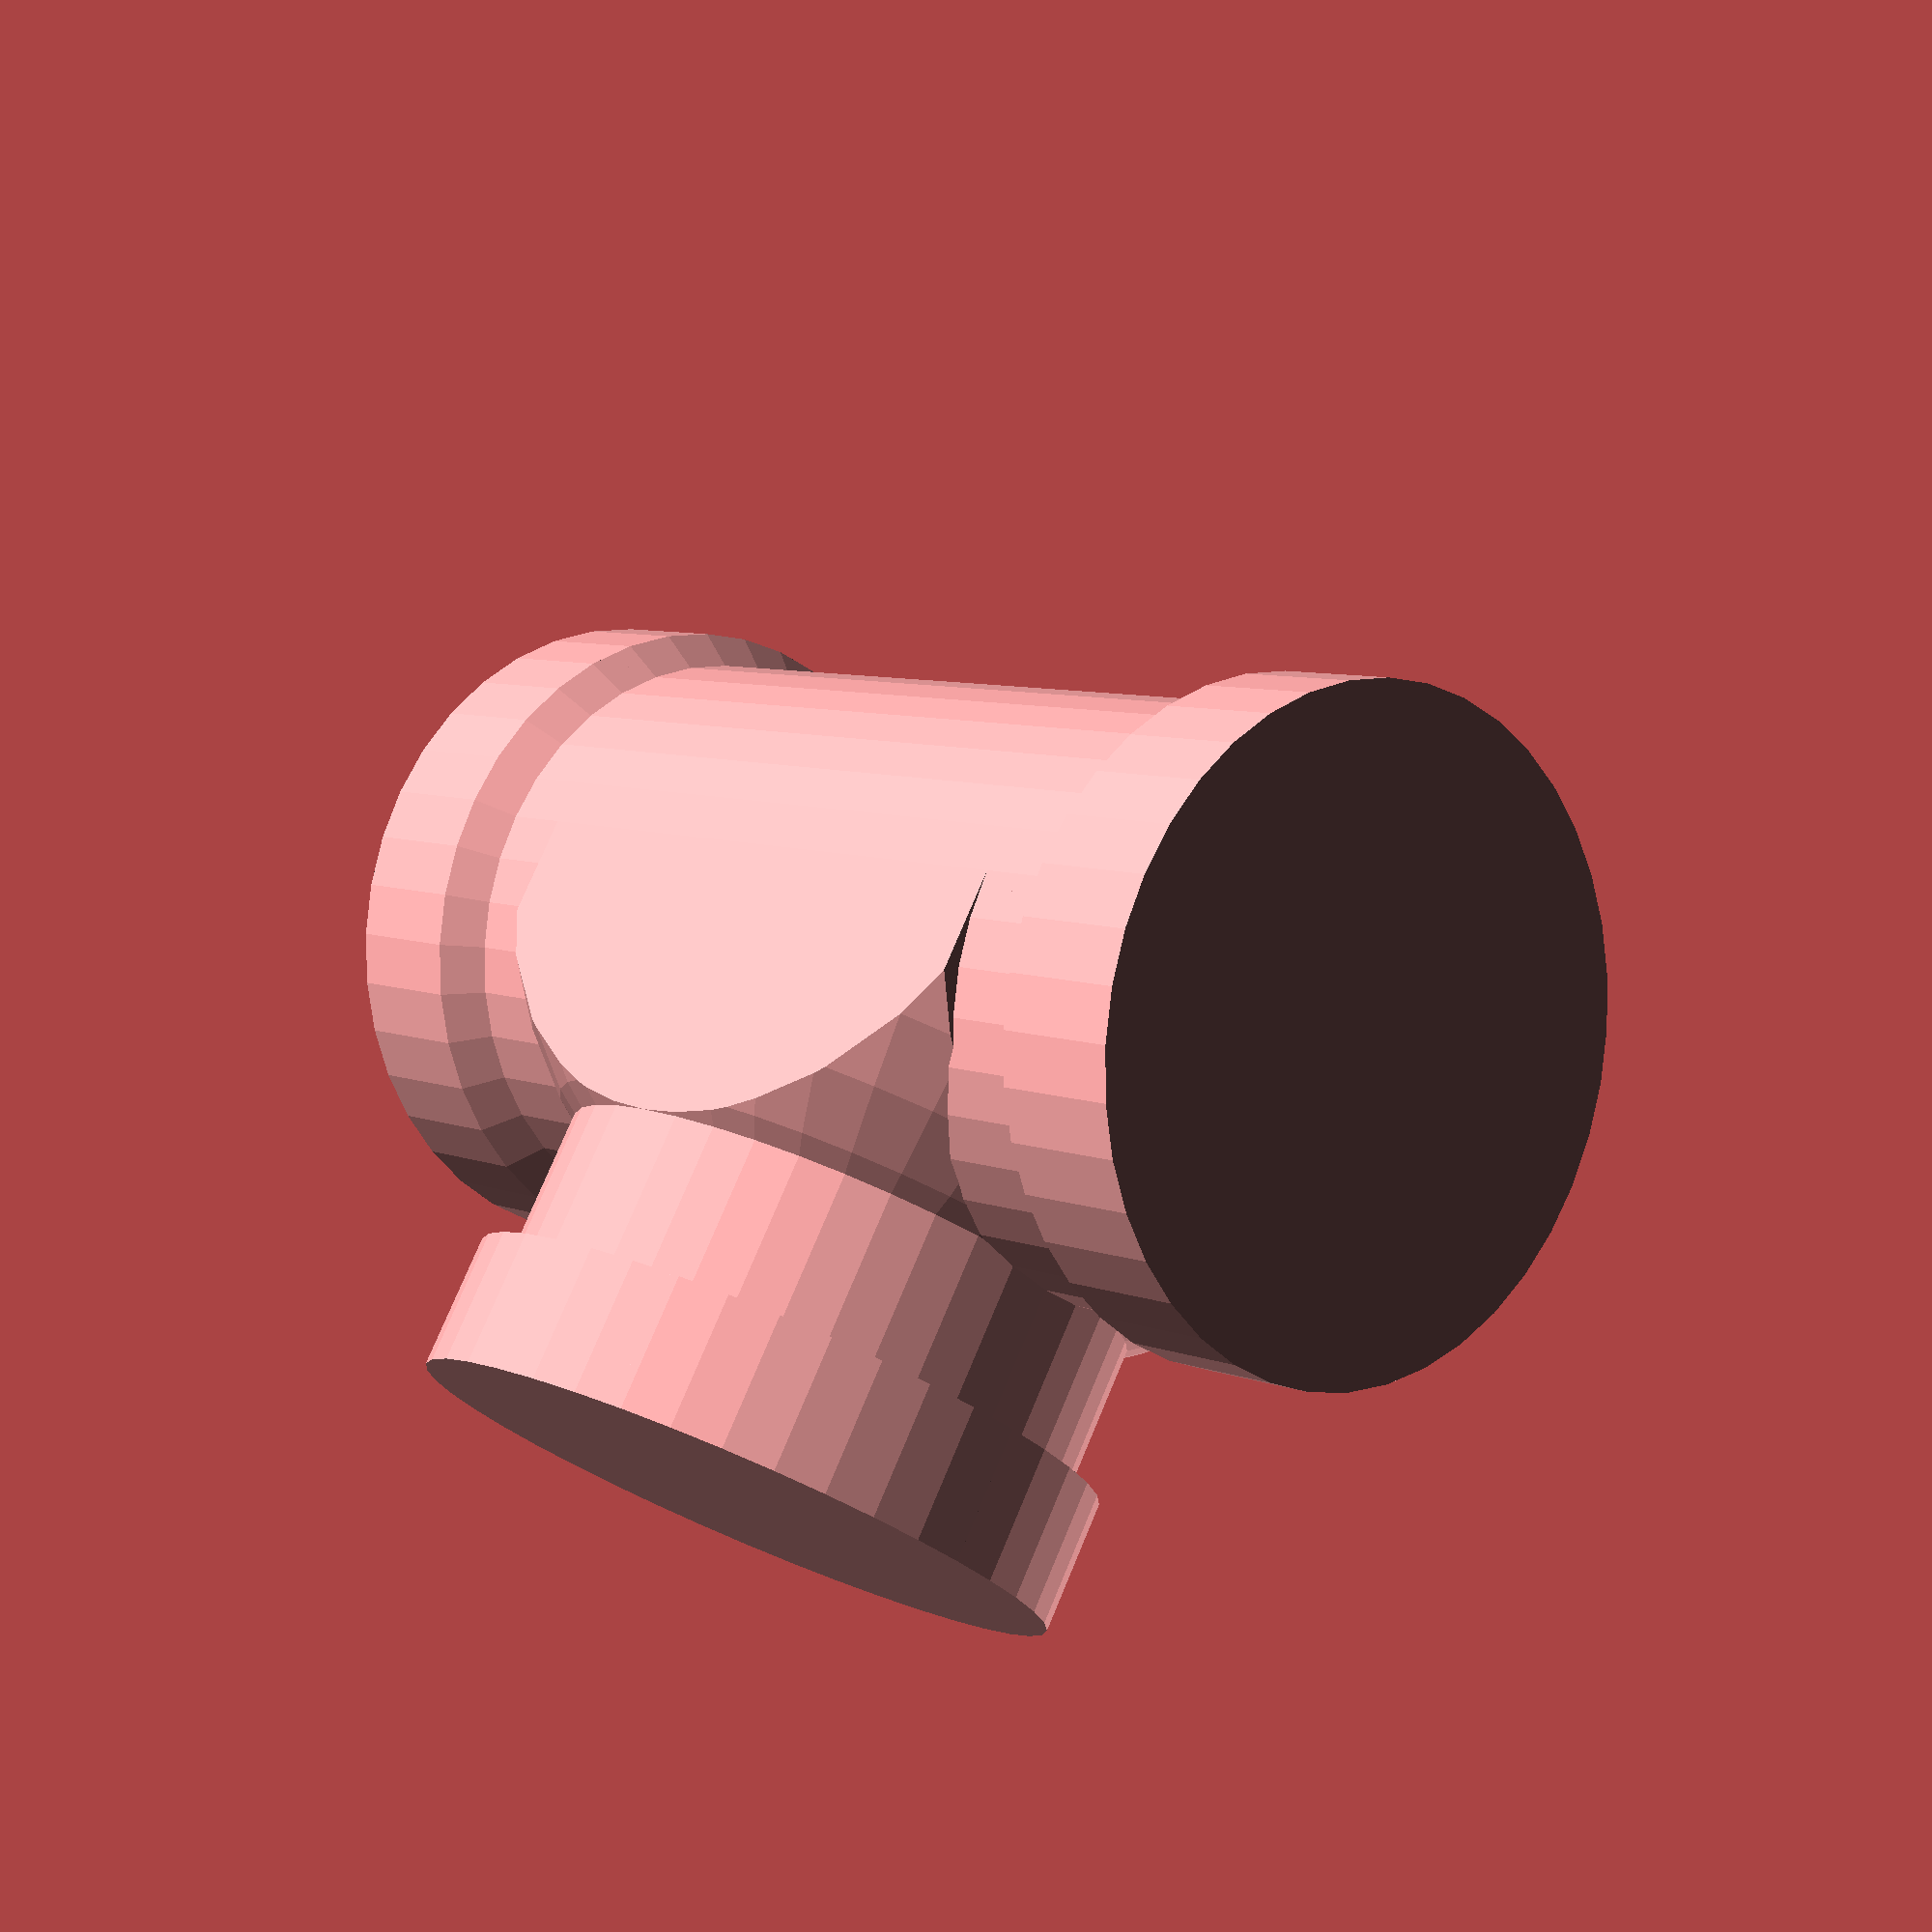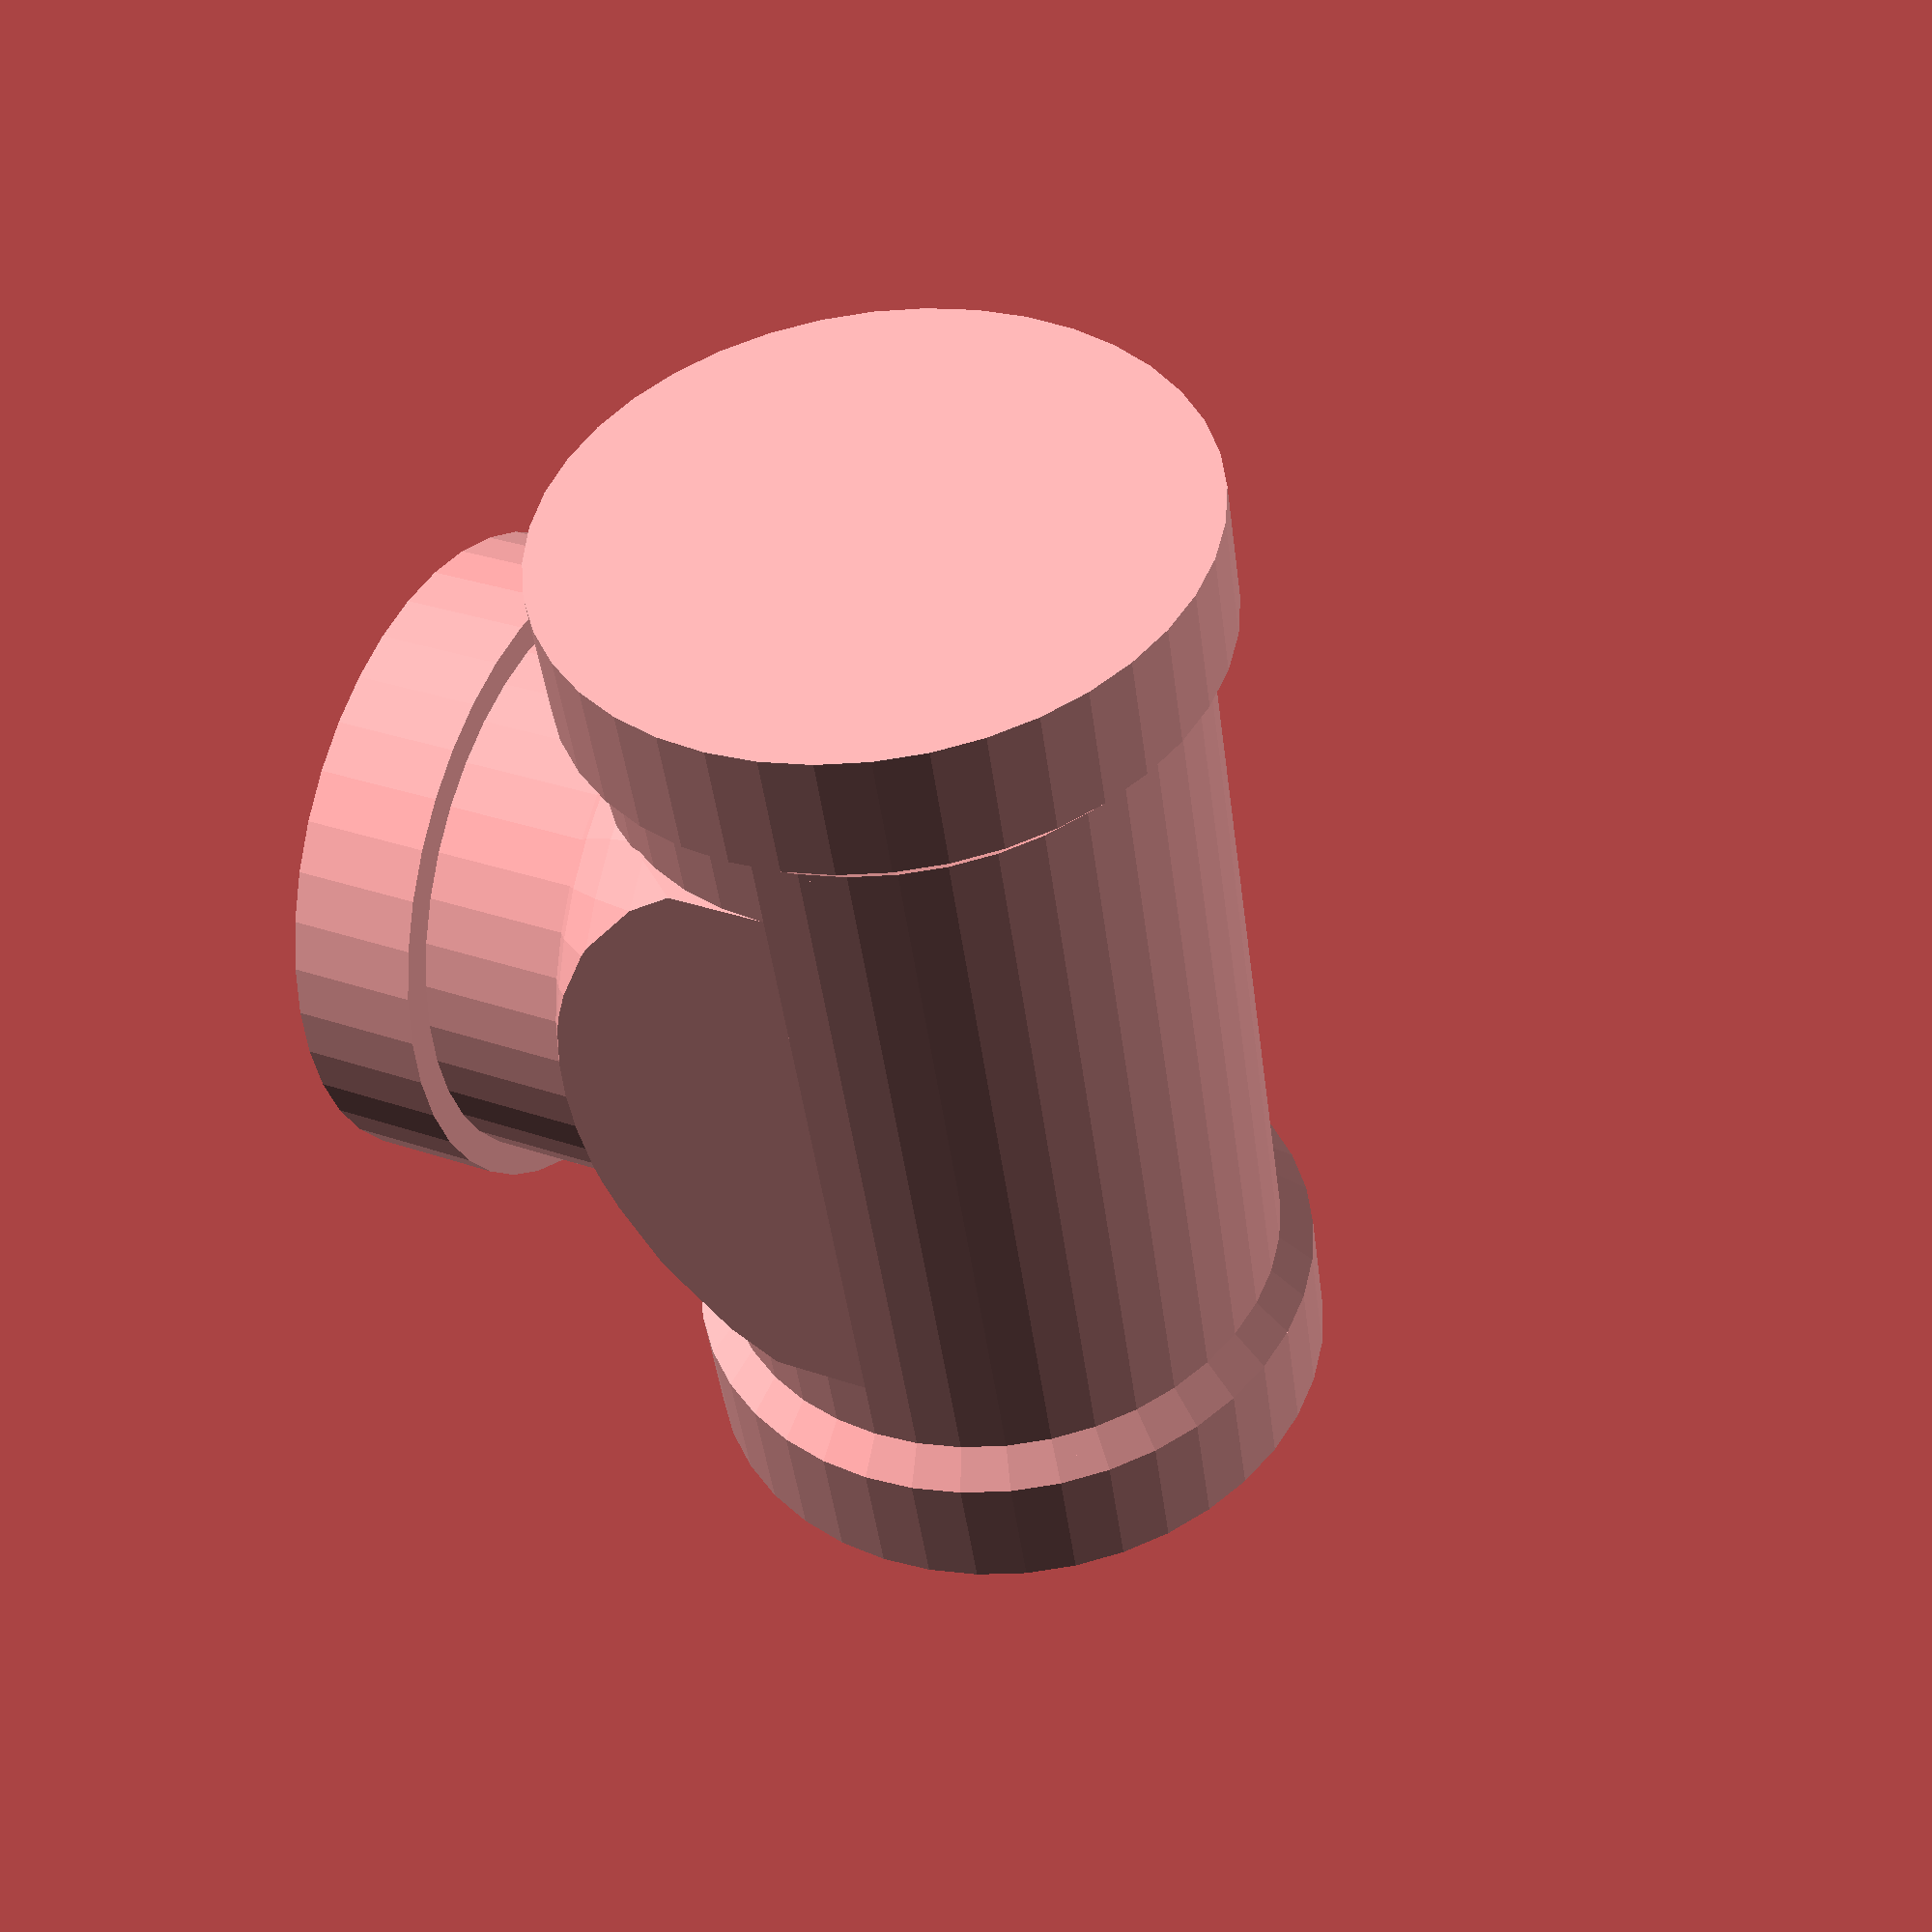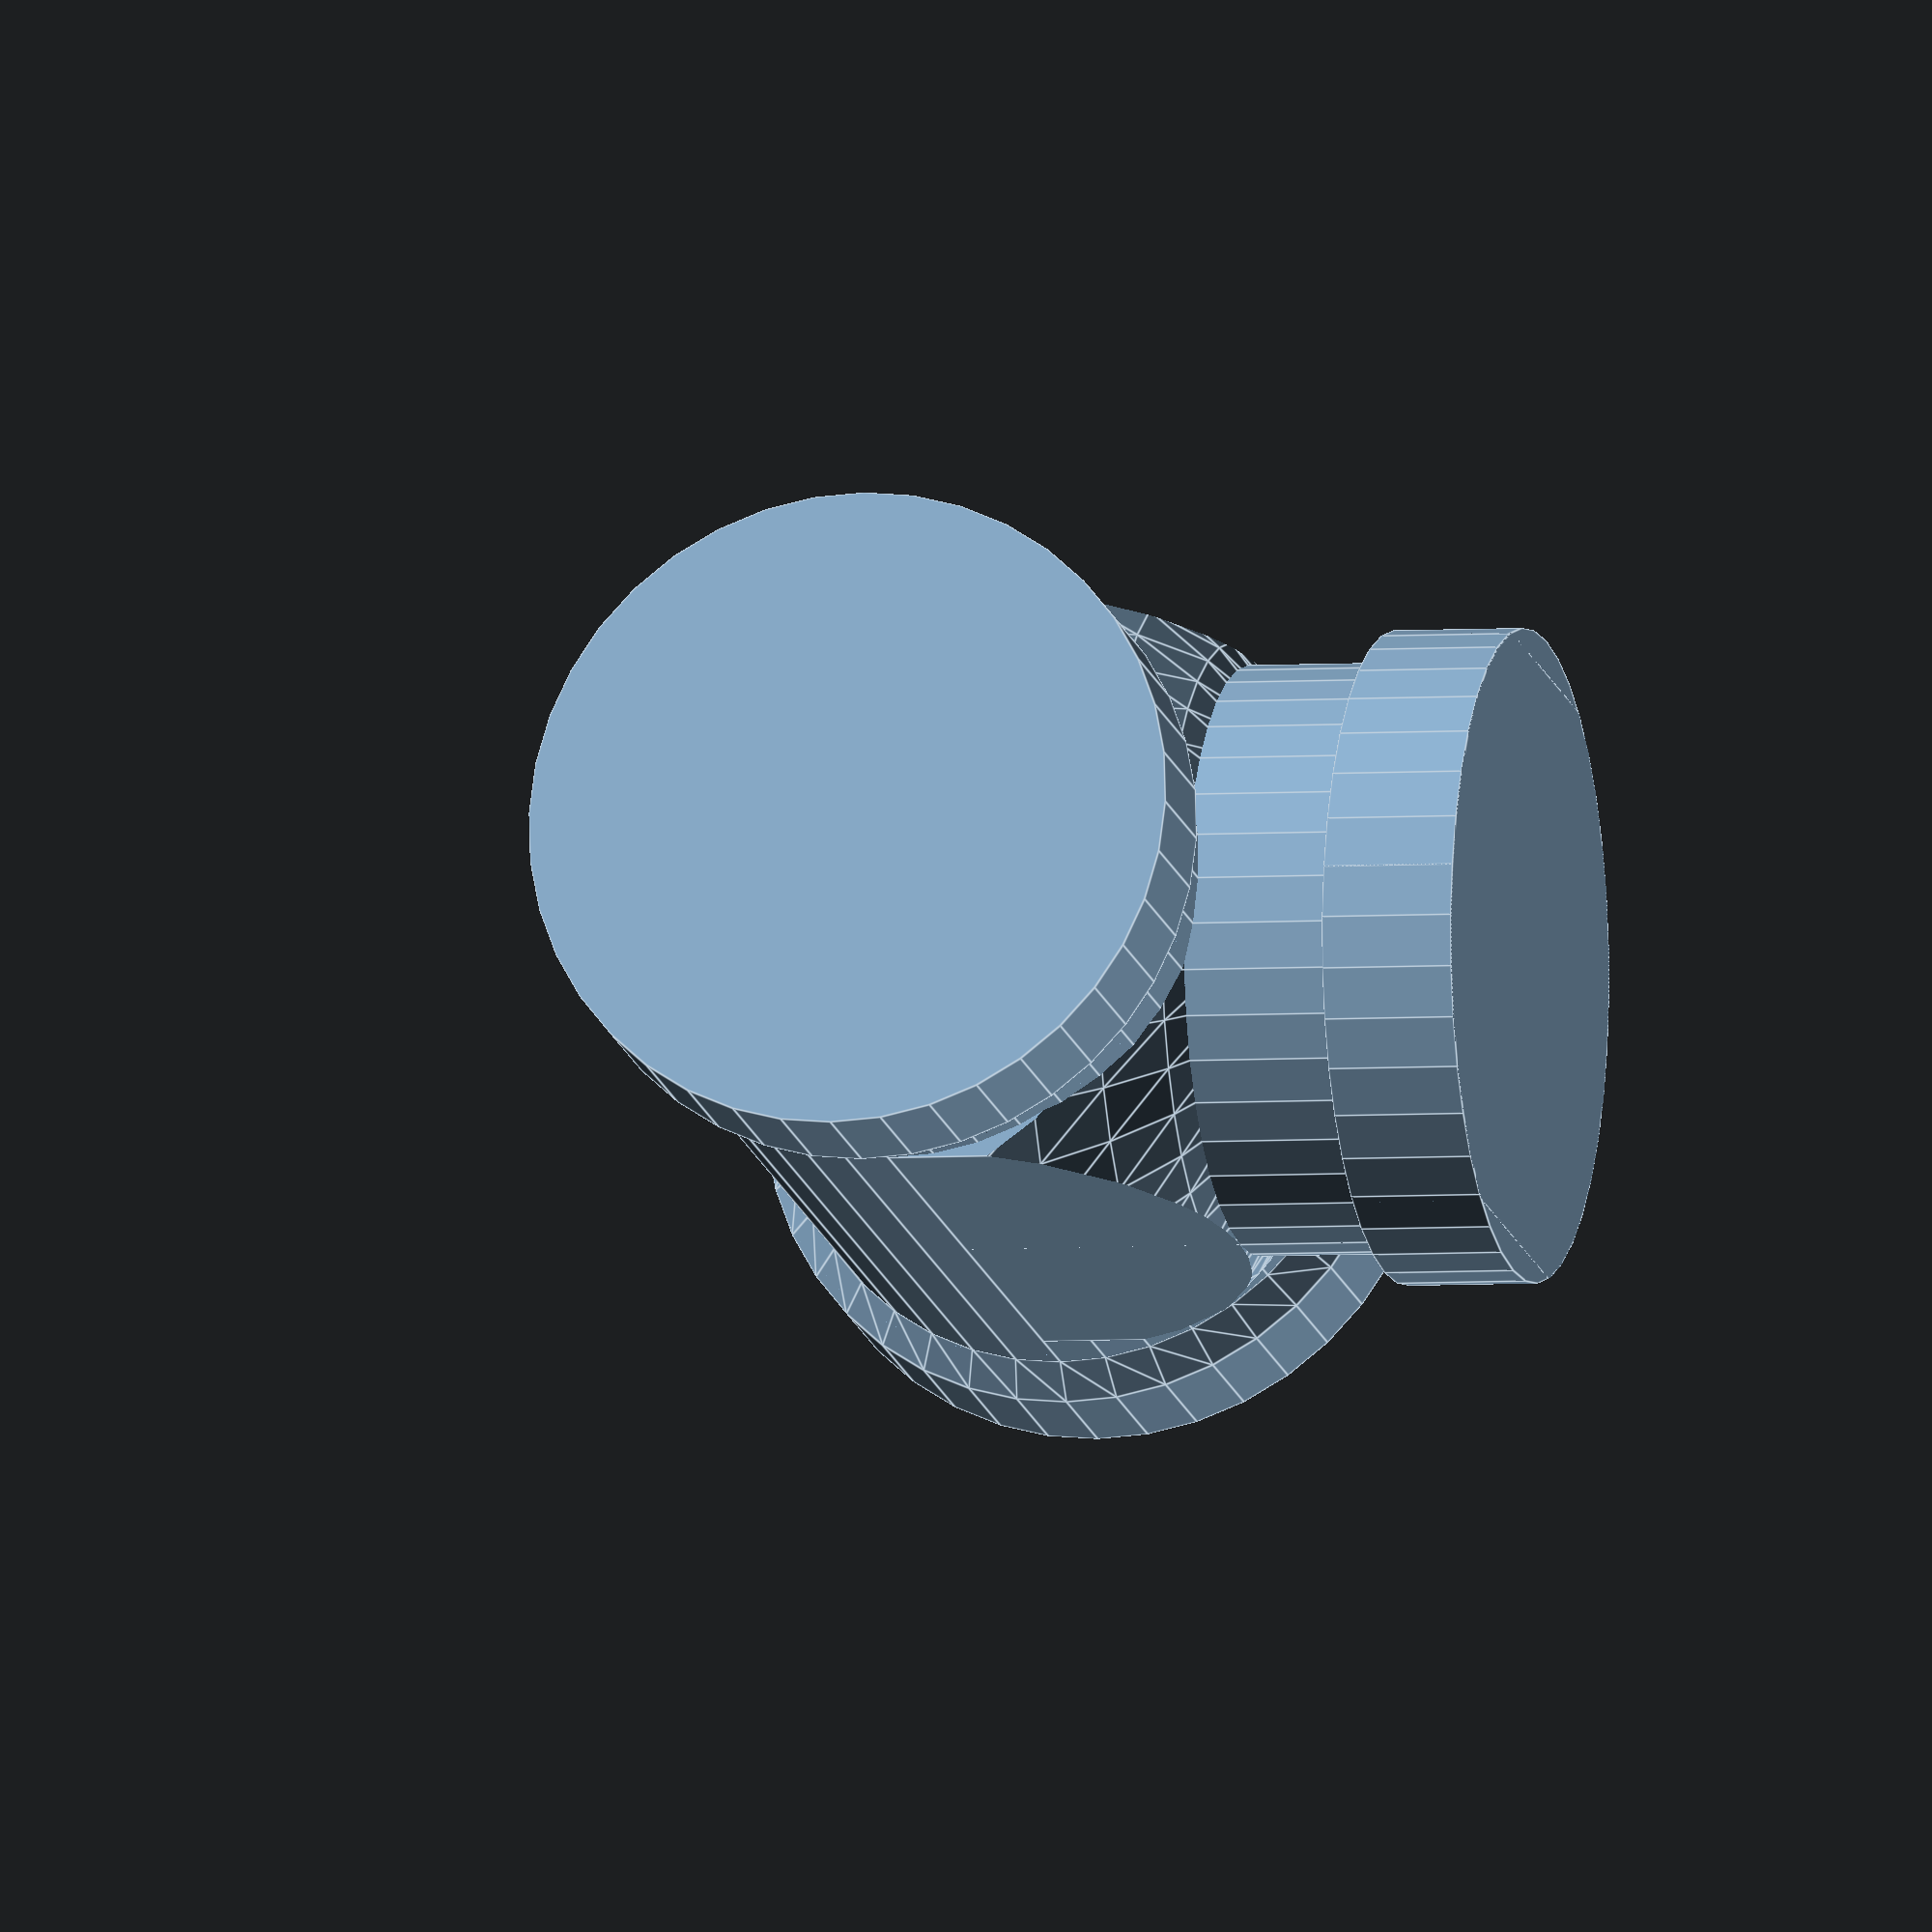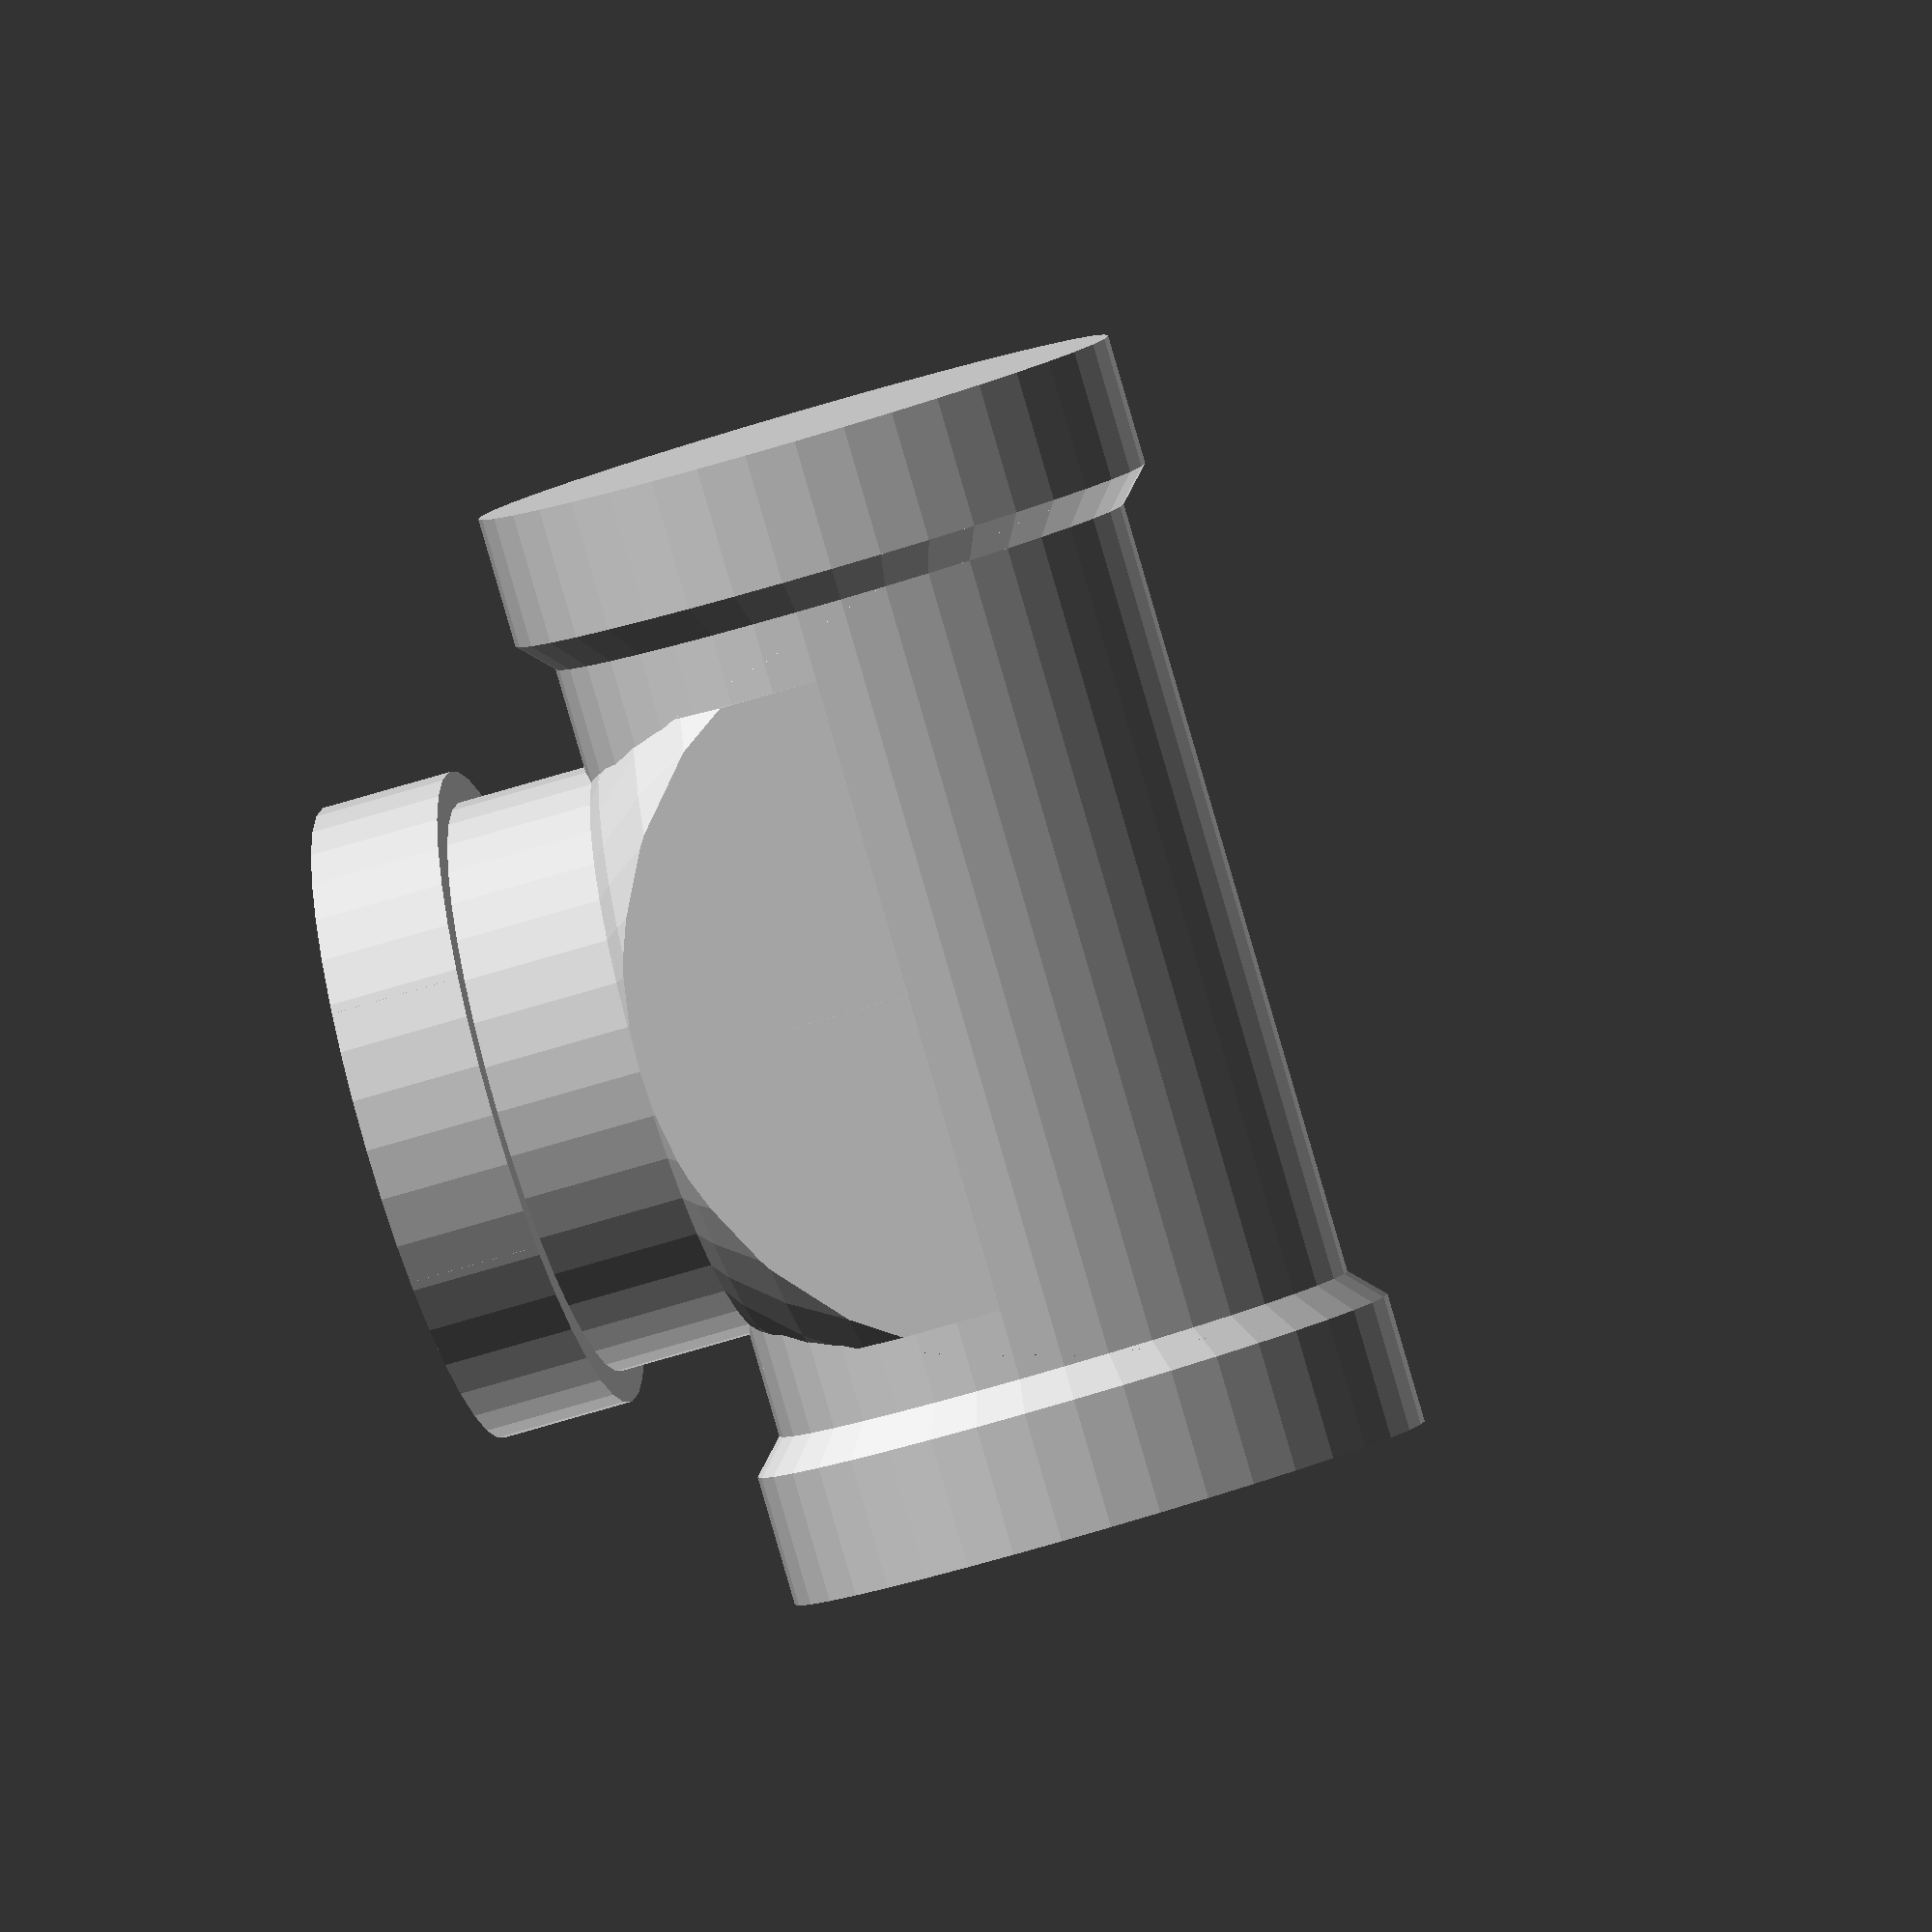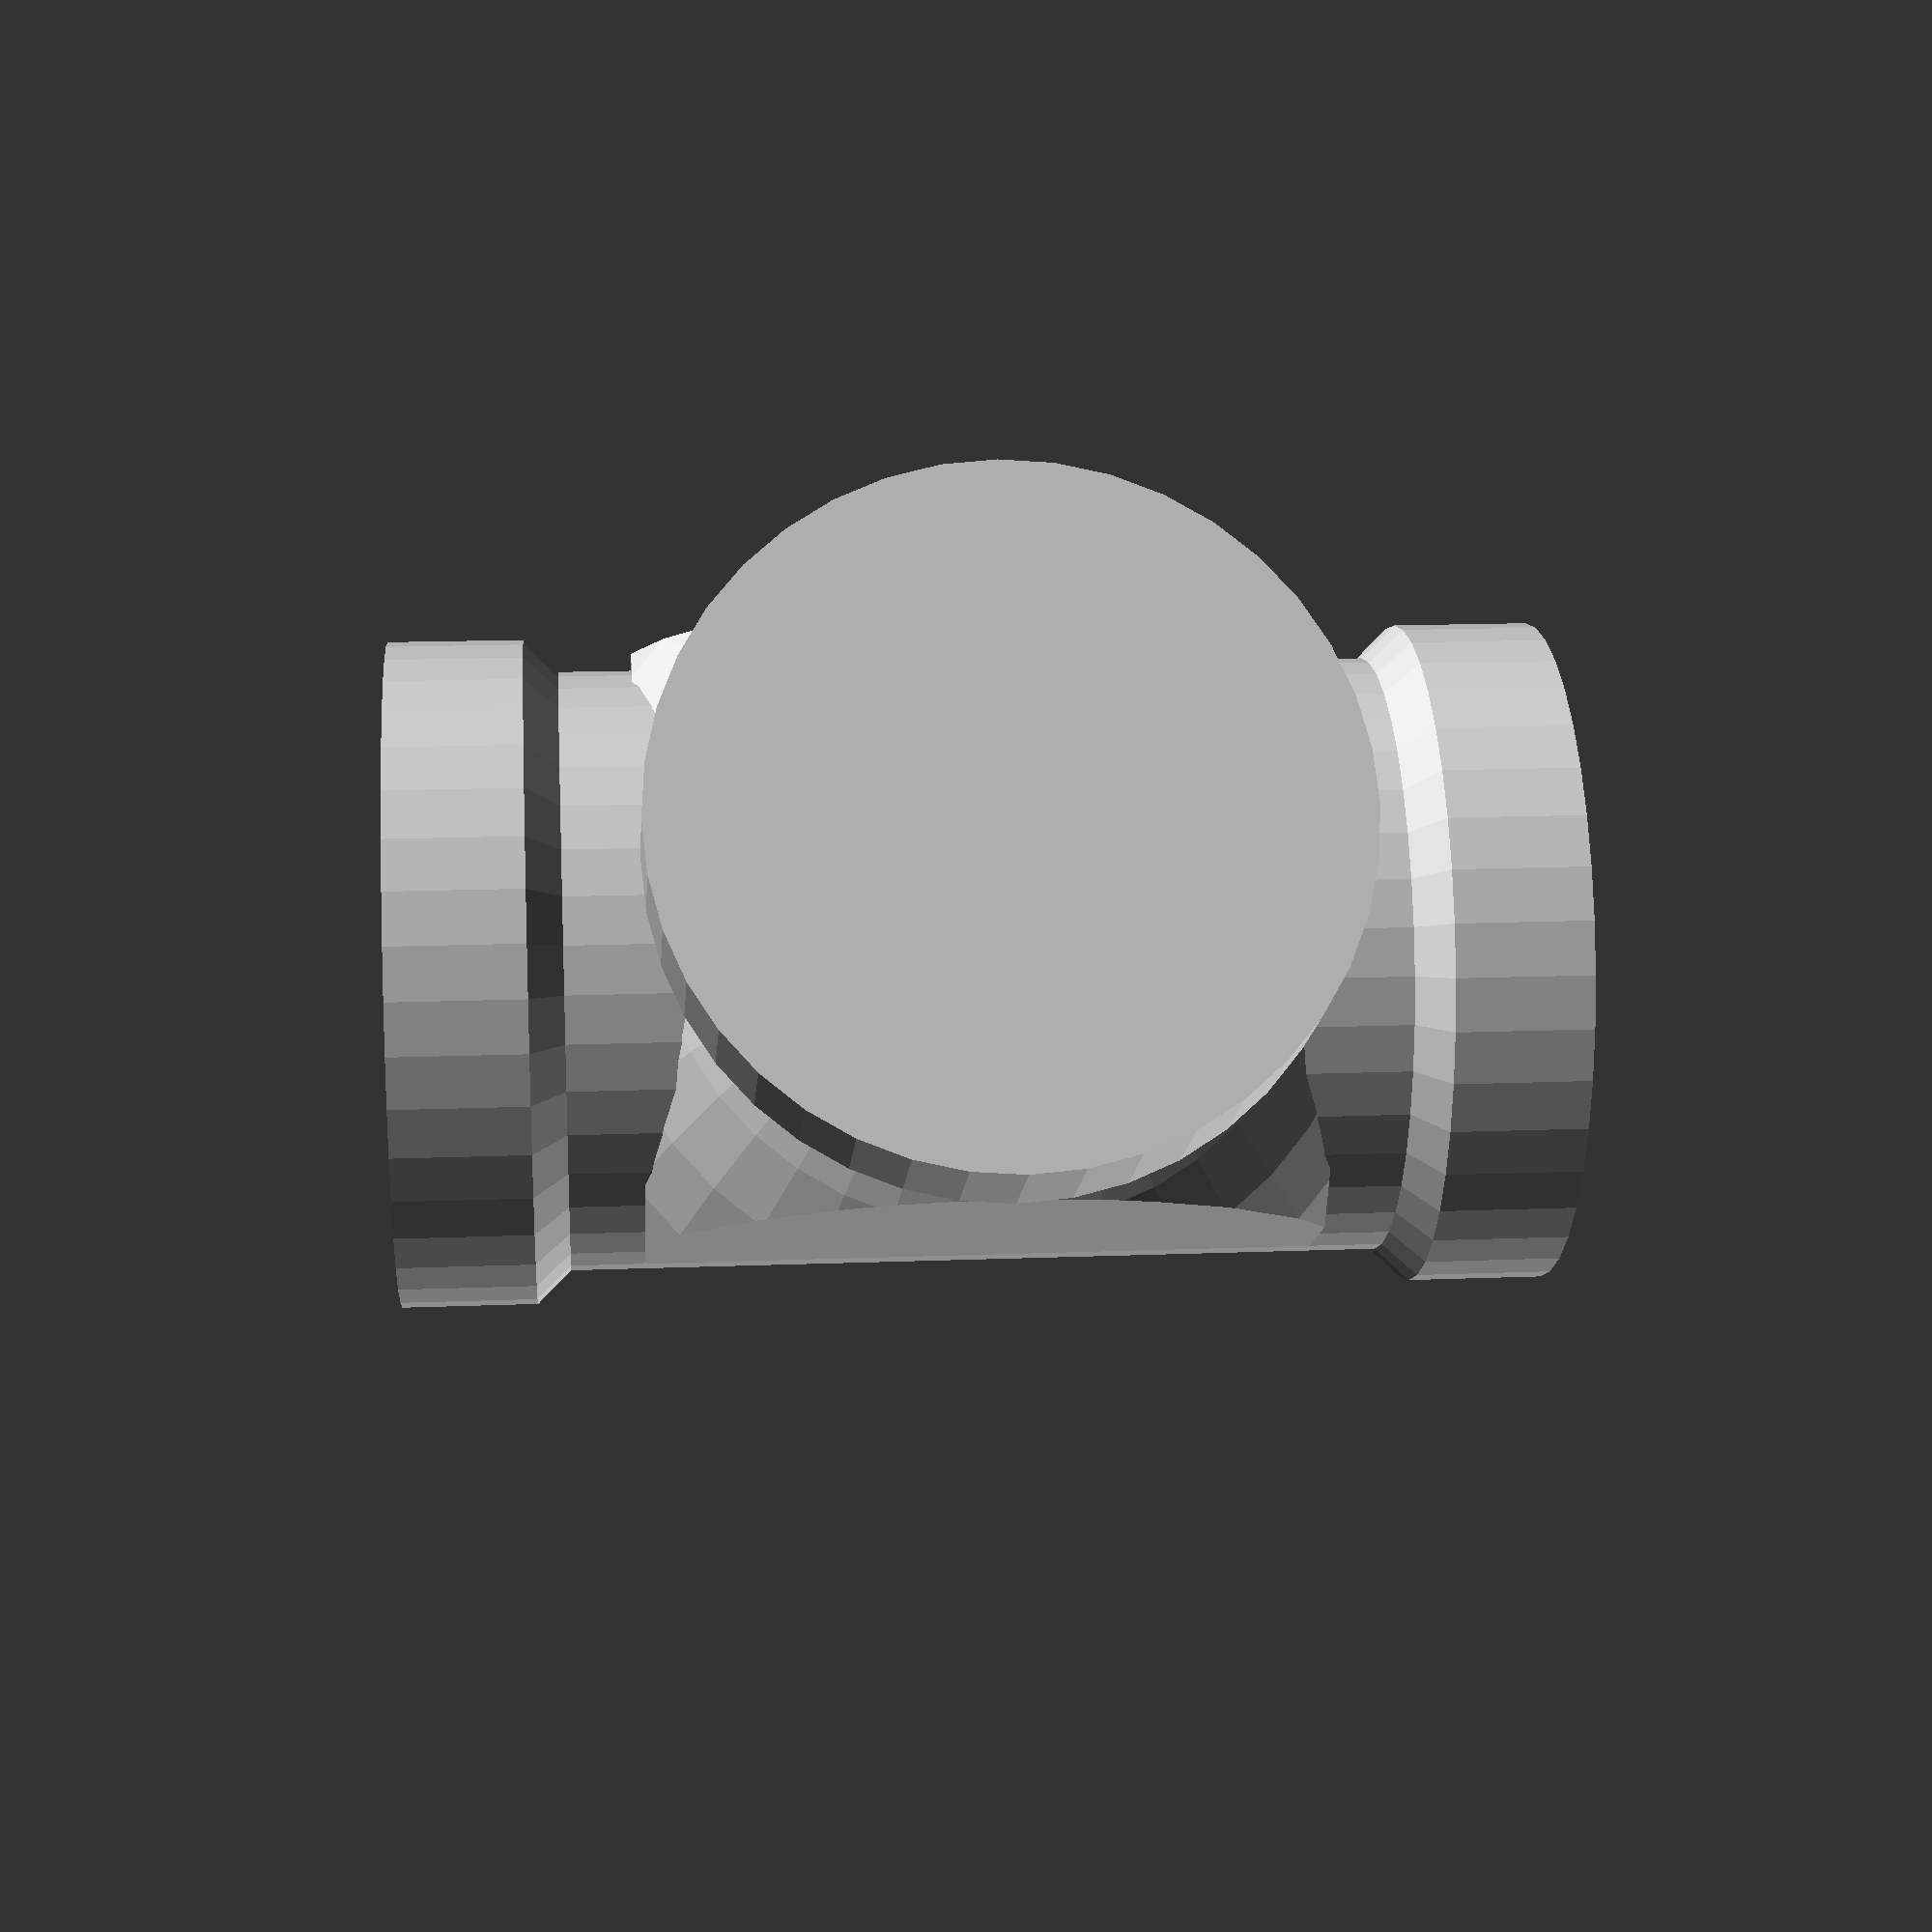
<openscad>
//
// Pipe dimensions
//
PipeInnerDiameter   = 1; // Inner Diameter of pipe, smallest measurement if asymmetrical
PipeOuterDiameter   = 2; // Outer Diameter of pipe, largest measurement if asymmetrical
PipeTaperedDiameter = 3; // Threads are tapered, smallest measurement if asymmetrical
PipeThreadLength    = 4; // Total length of the pipe thread
PipeThreadDepth     = 5; // Depth when fully seated
PipeClearanceSnug   = 6; // Added to the diameter, should not slip
PipeClearanceLoose  = 7; // Added to the diameter, should slide freely
PipeFn              = 8; // Number of sides
PipeWeightPerUnit   = 9;

function PipeClearance(pipe, clearance)     = (clearance != undef) ? lookup(clearance, pipe) : 0;
function PipeOuterDiameter(pipe, clearance) = lookup(PipeOuterDiameter, pipe) + PipeClearance(clearance);
function PipeInnerDiameter(pipe, clearance) = lookup(PipeInnerDiameter, pipe) + PipeClearance(clearance);
function PipeOuterRadius(pipe, clearance)   = PipeOuterDiameter(pipe, clearance)/2;
function PipeInnerRadius(pipe, clearance)   = PipeInnerDiameter(pipe, clearance)/2;
function PipeWall(pipe)                     = PipeOuterRadius(pipe) - PipeInnerRadius(pipe);

module Pipe(pipe, length = 1, clearance=undef) {
  cylinder(r=PipeOuterRadius(pipe, clearance=clearance), h=length, $fn=lookup(PipeFn, pipe));
};

//Pipe(PipeOneInch, clearance=PipeClearanceLoose);


// 1/4" Pipe
PipeOneQuarterInch = [
  [PipeInnerDiameter,   0.265],
  [PipeOuterDiameter,   0.415],
  [PipeTaperedDiameter, 0.415], // TODO: Verify
  [PipeThreadLength,    0.5],   // TODO: Verify
  [PipeThreadDepth,     0.25],  // TODO: Verify
  [PipeClearanceSnug,   0.015], // TODO: Verify
  [PipeClearanceLoose,  0.027], // TODO: Verify
  [PipeFn,              20],
  [PipeWeightPerUnit,   0] // TODO
];


// 3/4" Pipe
PipeThreeQuartersInch = [
  [PipeInnerDiameter,   0.81],
  [PipeOuterDiameter,   1.07],
  [PipeTaperedDiameter, 1.018],
  [PipeThreadLength,    0.9],
  [PipeThreadDepth,     0.5],
  [PipeClearanceSnug,   0.005],
  [PipeClearanceLoose,  0.027],
  [PipeFn,              30],
  [PipeWeightPerUnit,   0] // TODO
];

// 1" Pipe
PipeOneInch = [
  [PipeInnerDiameter,   1.06],
  [PipeOuterDiameter,   1.315],
  [PipeTaperedDiameter, 1.285],
  [PipeThreadLength,    0.982],
  [PipeThreadDepth,     0.5], // TODO: Verify
  [PipeClearanceSnug,   0.02],
  [PipeClearanceLoose,  0.03],
  [PipeFn,              30],
  [PipeWeightPerUnit,   0] // TODO
];


// Fittings: Tee
TeeOuterDiameter = 1; // Diameter of the body, not the rim
TeeWidth         = 2; // Across the top of the tee, side-to-side
TeeHeight        = 3; // From the middle of the bottom rim to the top of the body
TeeInnerDiameter = 4; // Diameter of the threaded hole
TeeRimDiameter   = 5; // Diameter of the tee rim
TeeRimWidth      = 6; // Width of the tee rim
TeeInfillSphere  = 7; // Diameter of the infill sphere, cuts out the casting infill between the tee sections
TeeInfillOffset  = 8; // Offset for the infill sphere from center

TeeThreeQuarterInch = [
  [TeeOuterDiameter, 1.38],
  [TeeWidth,         2.64],
  [TeeHeight,        2.01],
  [TeeInnerDiameter, 0.88],
  [TeeRimDiameter,   1.53],
  [TeeRimWidth,      0.31],
  [TeeInfillSphere,  0.25],
  [TeeInfillOffset,  0.38]
];

function TeeOuterDiameter(tee) = lookup(TeeOuterDiameter, tee);
function TeeOuterRadius(tee)   = lookup(TeeOuterDiameter, tee)/2;
function TeeWidth(tee)         = lookup(TeeWidth, tee);
function TeeHeight(tee)        = lookup(TeeHeight, tee);
function TeeInnerDiameter(tee) = lookup(TeeInnerDiameter, tee);
function TeeInnerRadius(tee)   = lookup(TeeInnerDiameter, tee)/2;
function TeeRimDiameter(tee)   = lookup(TeeRimDiameter, tee);
function TeeRimRadius(tee)     = lookup(TeeRimDiameter, tee)/2;
function TeeRimWidth(tee)      = lookup(TeeRimWidth, tee);
function TeeCenter(tee)        = lookup(TeeHeight, tee) - TeeOuterRadius(tee);

module Tee(tee, $fn=40) {
   union() {

     // Top Body
     rotate([0,-90,0])
     translate([TeeHeight(tee) - (TeeOuterDiameter(tee)/2),0,0])
     cylinder(r=TeeOuterRadius(tee), h=TeeWidth(tee) * 0.99, center=true);

     // Bottom Body
     translate([0,0,TeeCenter(tee) * 0.01])
     cylinder(r=TeeOuterRadius(tee), h=TeeCenter(tee) * 0.98);

     // Bottom Rim
     cylinder(r=TeeRimRadius(tee), h=TeeRimWidth(tee));
     
    
    // Rims
    for (i = [1, -1]) {
      
      // Rim
      translate([i*TeeWidth(tee)/2,0,TeeCenter(tee)])
      rotate([0,i*-90,0]) {
      cylinder(r=TeeRimRadius(tee), h=TeeRimWidth(tee));
      
      // Casting Infill
      translate([0,0,TeeRimWidth(tee)])
      cylinder(r1=TeeRimRadius(tee),
               r2=TeeOuterRadius(tee),
                h=TeeRimWidth(tee)*1/4);
      }
    }
    
    // Tee Body Casting Infill
    // TODO: Tweak this? Could be better, could be worse.
    intersection() {
      translate([0,0,TeeCenter(tee) + lookup(TeeInfillSphere, tee)])
      sphere(r=TeeRimRadius(tee) + lookup(TeeInfillOffset, tee));

      translate([-TeeRimRadius(tee),-TeeOuterRadius(tee),0])
      cube([TeeRimDiameter(tee),TeeOuterDiameter(tee),TeeCenter(tee)]);
    }
   }
};

Tee(TeeThreeQuarterInch);

module TeeRim(tee=TeeThreeQuarterInch, heightMultiplier=1) {
  cylinder(r=TeeRimRadius(tee), h=TeeRimWidth(tee) * heightMultiplier);
}

// Fittings: Bushings
BushingHeight    = 1;
BushingDiameter  = 2;
BushingDepth     = 3; // Bushing screws in about half an inch
BushingCapWidth  = 4;
BushingCapHeight = 5;


// 3/4" Bushing
BushingThreeQuarterInch = [
  [BushingHeight,    0.955],
  [BushingDiameter,  1],
  [BushingDepth,     0.5],
  [BushingCapWidth,  1.225],
  [BushingCapHeight, 0.215]
];

function BushingHeight(bushing) = lookup(BushingHeight, bushing);
function BushingDepth(bushing) = lookup(BushingDepth, bushing);

module Bushing(spec=BushingThreeQuarterInch) {

  od        = lookup(BushingDiameter, spec);
  height    = lookup(BushingHeight, spec);
  capWidth  = lookup(BushingCapWidth, spec);
  capHeight = lookup(BushingCapHeight, spec);

  union() {

    // Body
    translate([0,0,capHeight/2])
    cylinder(r=od/2, h=height - (capHeight/2), $fn=20);

    // Head
    cylinder(r=capWidth/2, h=capHeight, $fn=6);
  }
}

</openscad>
<views>
elev=104.6 azim=224.4 roll=337.3 proj=p view=solid
elev=150.3 azim=73.8 roll=242.7 proj=p view=wireframe
elev=184.2 azim=347.8 roll=76.0 proj=o view=edges
elev=58.6 azim=207.6 roll=288.4 proj=o view=wireframe
elev=13.7 azim=182.3 roll=175.9 proj=p view=wireframe
</views>
